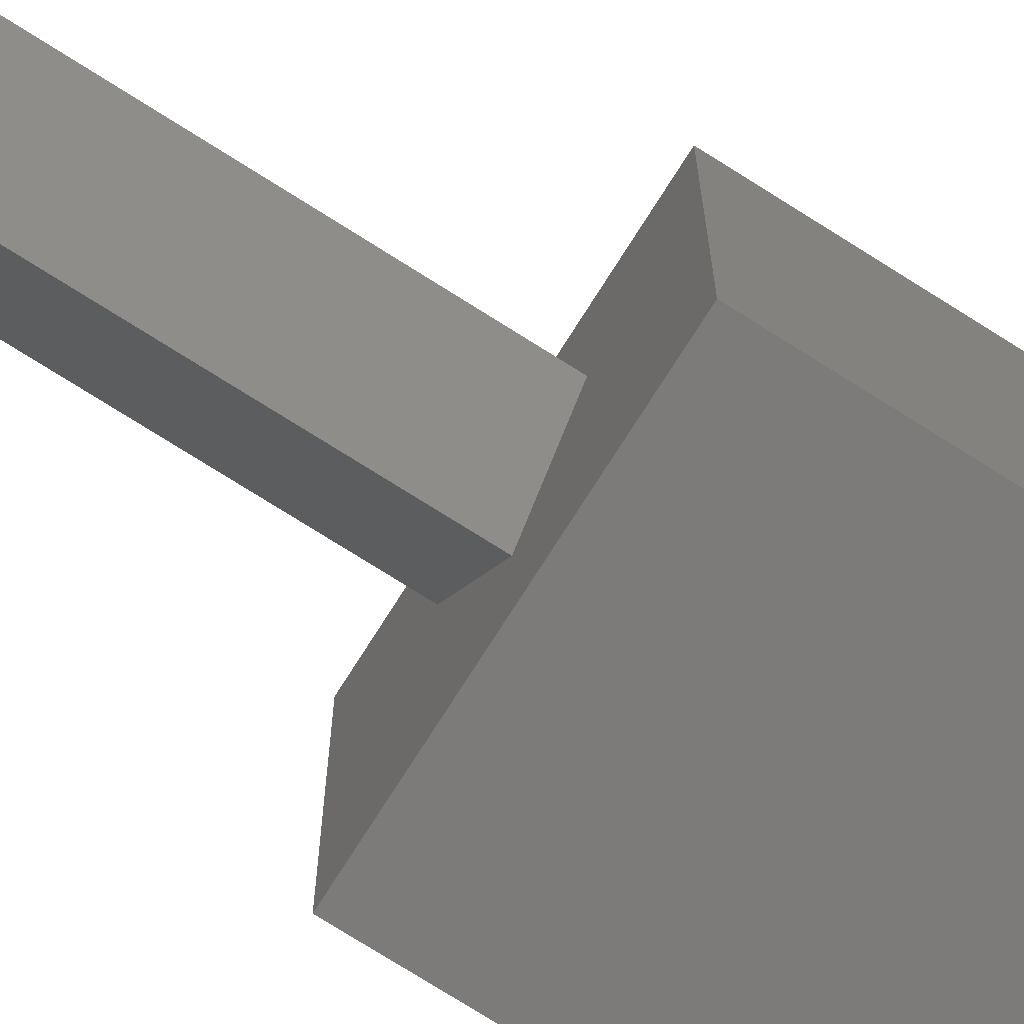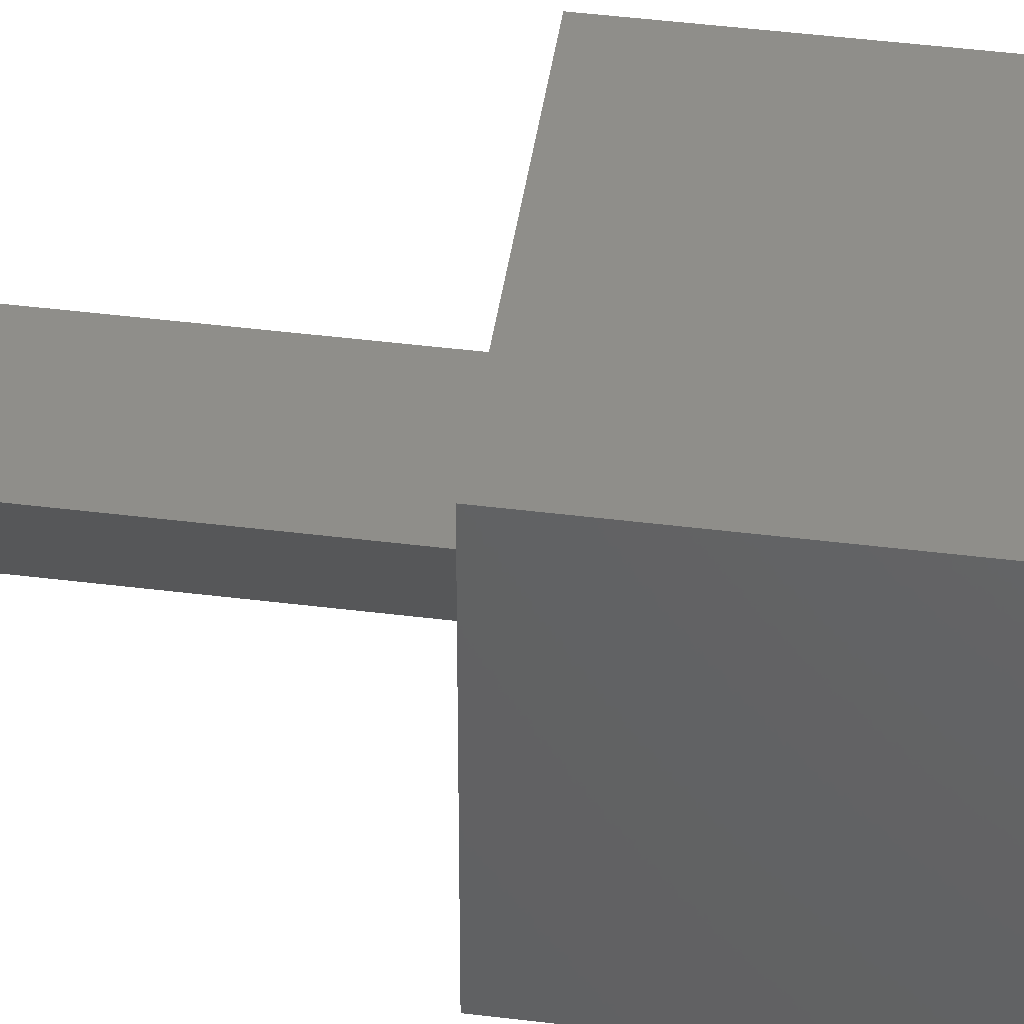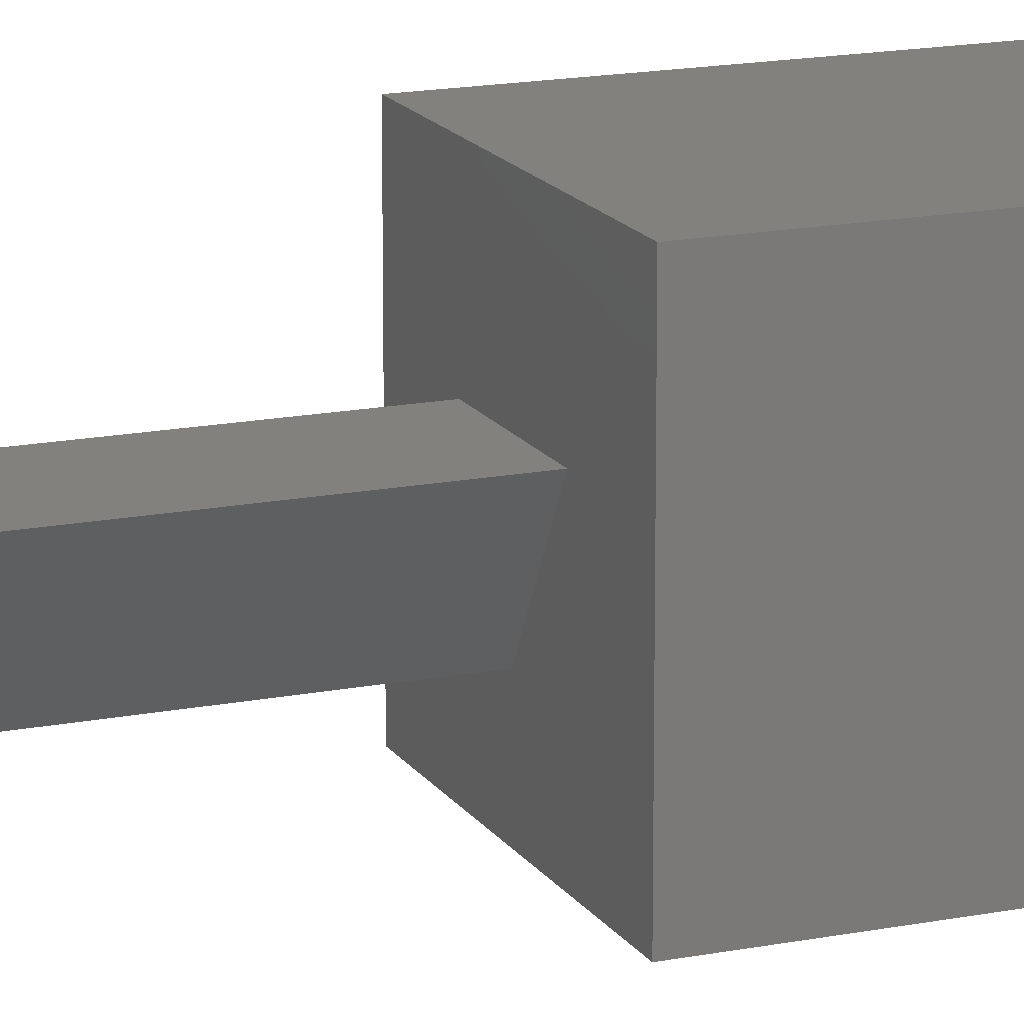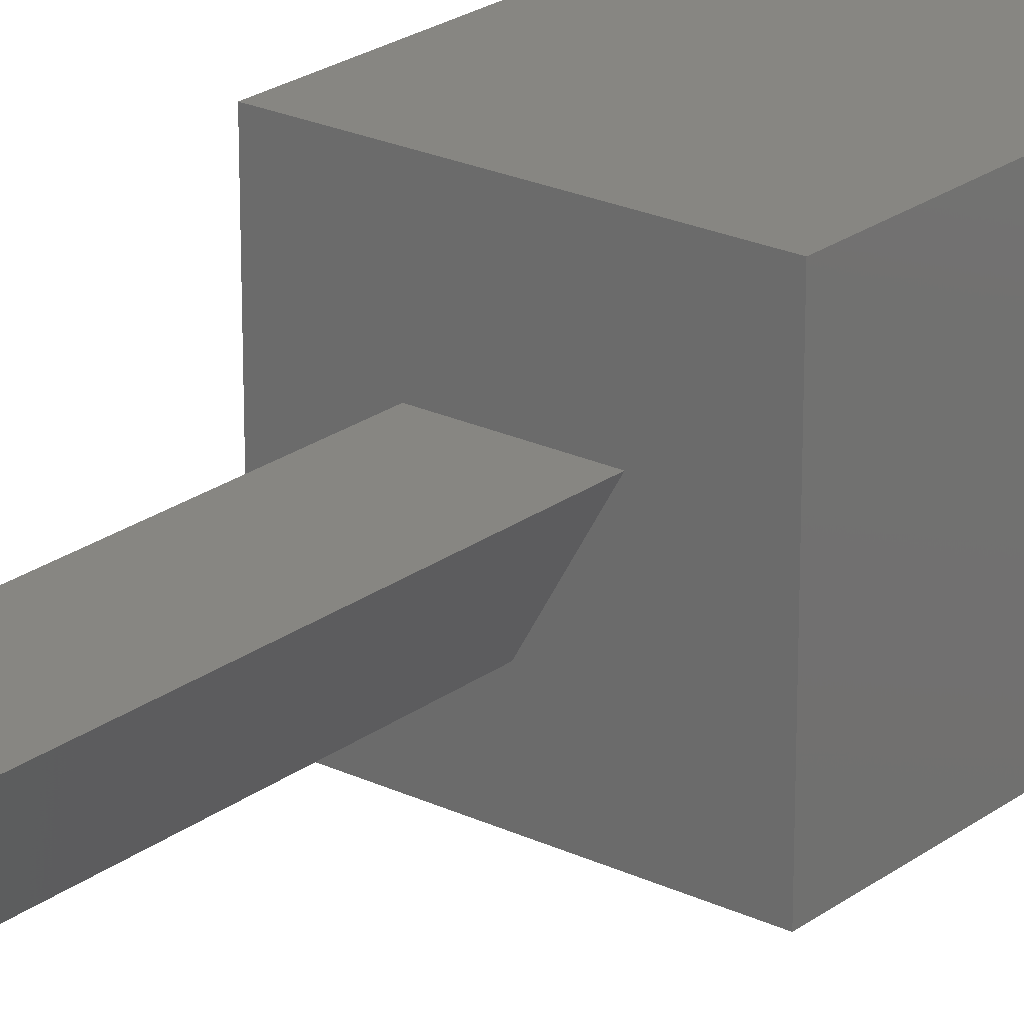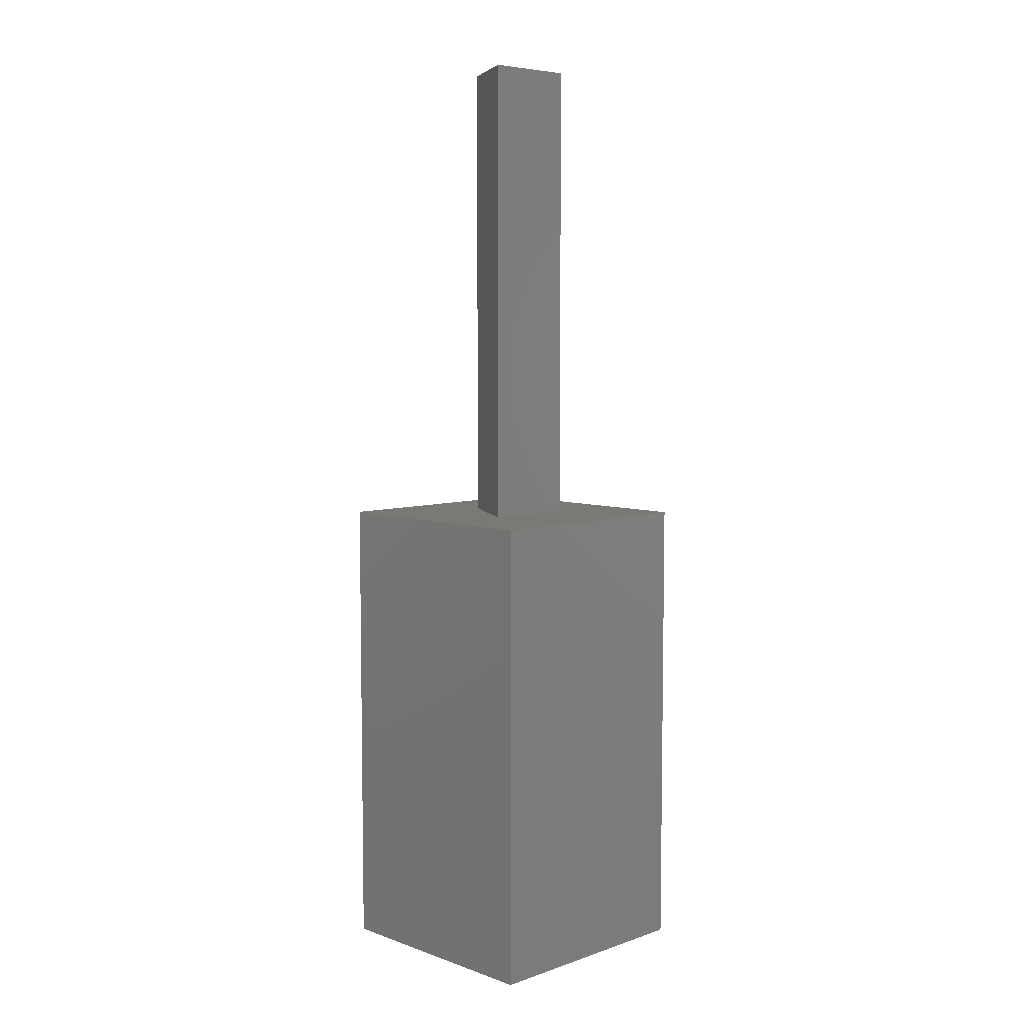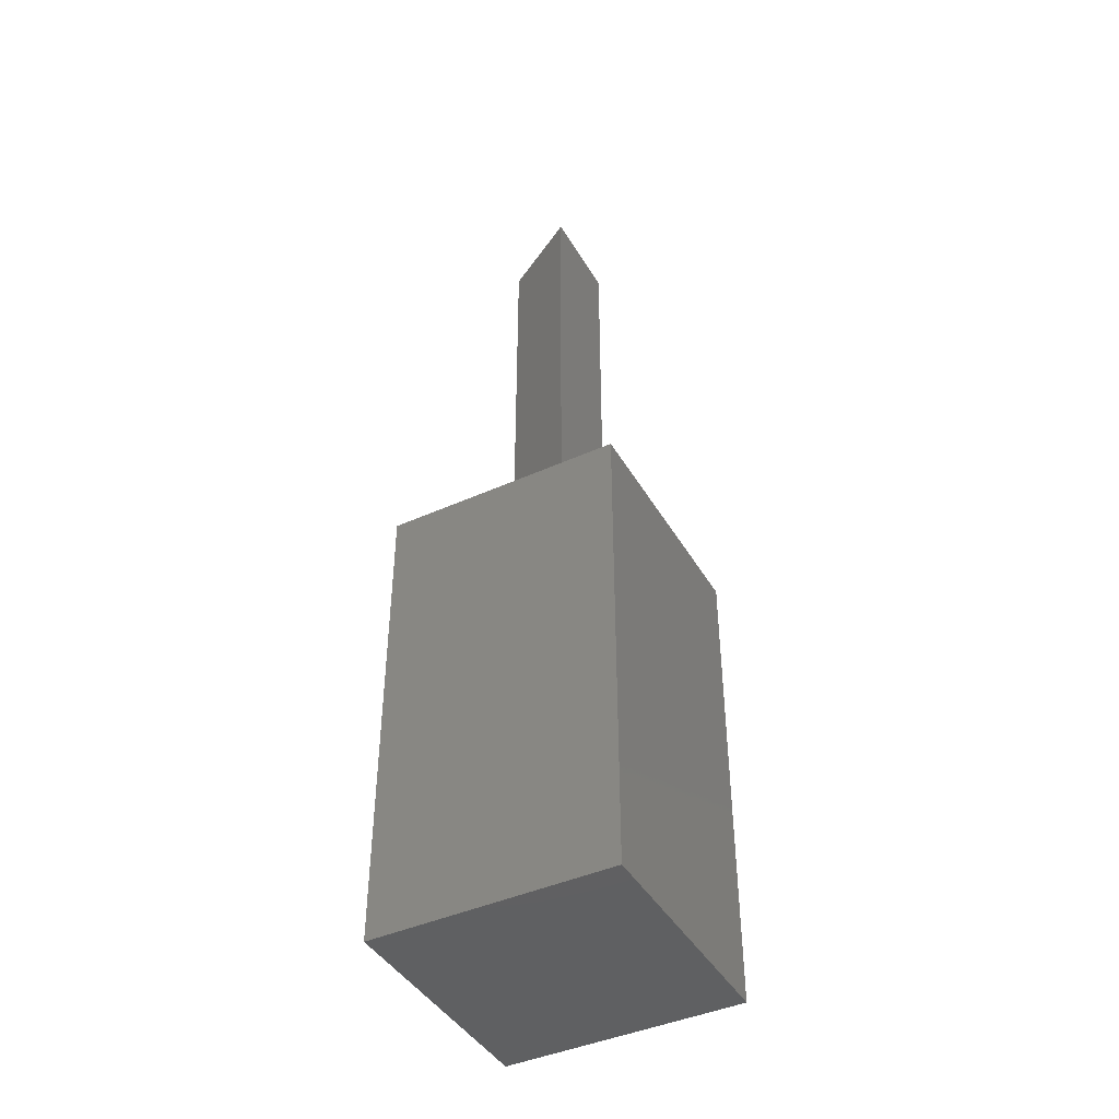
<metadata>
{"format":"stl","ext":"stl","renderer":"f3d","projection":"perspective","resolution":1024,"background":"white","views":[{"elev":-74.9,"azim":57.7,"up":"+Y"},{"elev":44.4,"azim":98.3,"up":"+Y"},{"elev":16.1,"azim":67.7,"up":"+Y"},{"elev":23.0,"azim":38.9,"up":"+Y"},{"elev":6.4,"azim":135.5,"up":"+Z"},{"elev":-43.0,"azim":118.2,"up":"+Z"}]}
</metadata>
<code>
# stl→obj: 14 verts, 24 faces
v 5 0 10
v 5 5 0
v 5 5 10
v 5 0 0
v 3.496 3.075 10
v 1.504 3.075 10
v 0 5 10
v 2.5 1.35 10
v 0 0 10
v 0 0 0
v 0 5 0
v 1.504 3.075 20
v 3.496 3.075 20
v 2.5 1.35 20
f 1 2 3
f 2 1 4
f 3 5 1
f 3 6 5
f 6 3 7
f 8 1 5
f 9 6 7
f 8 9 1
f 6 9 8
f 10 7 11
f 7 10 9
f 2 7 3
f 7 2 11
f 10 1 9
f 1 10 4
f 5 12 13
f 12 5 6
f 13 12 14
f 8 12 6
f 12 8 14
f 14 5 13
f 5 14 8
f 10 2 4
f 2 10 11

</code>
